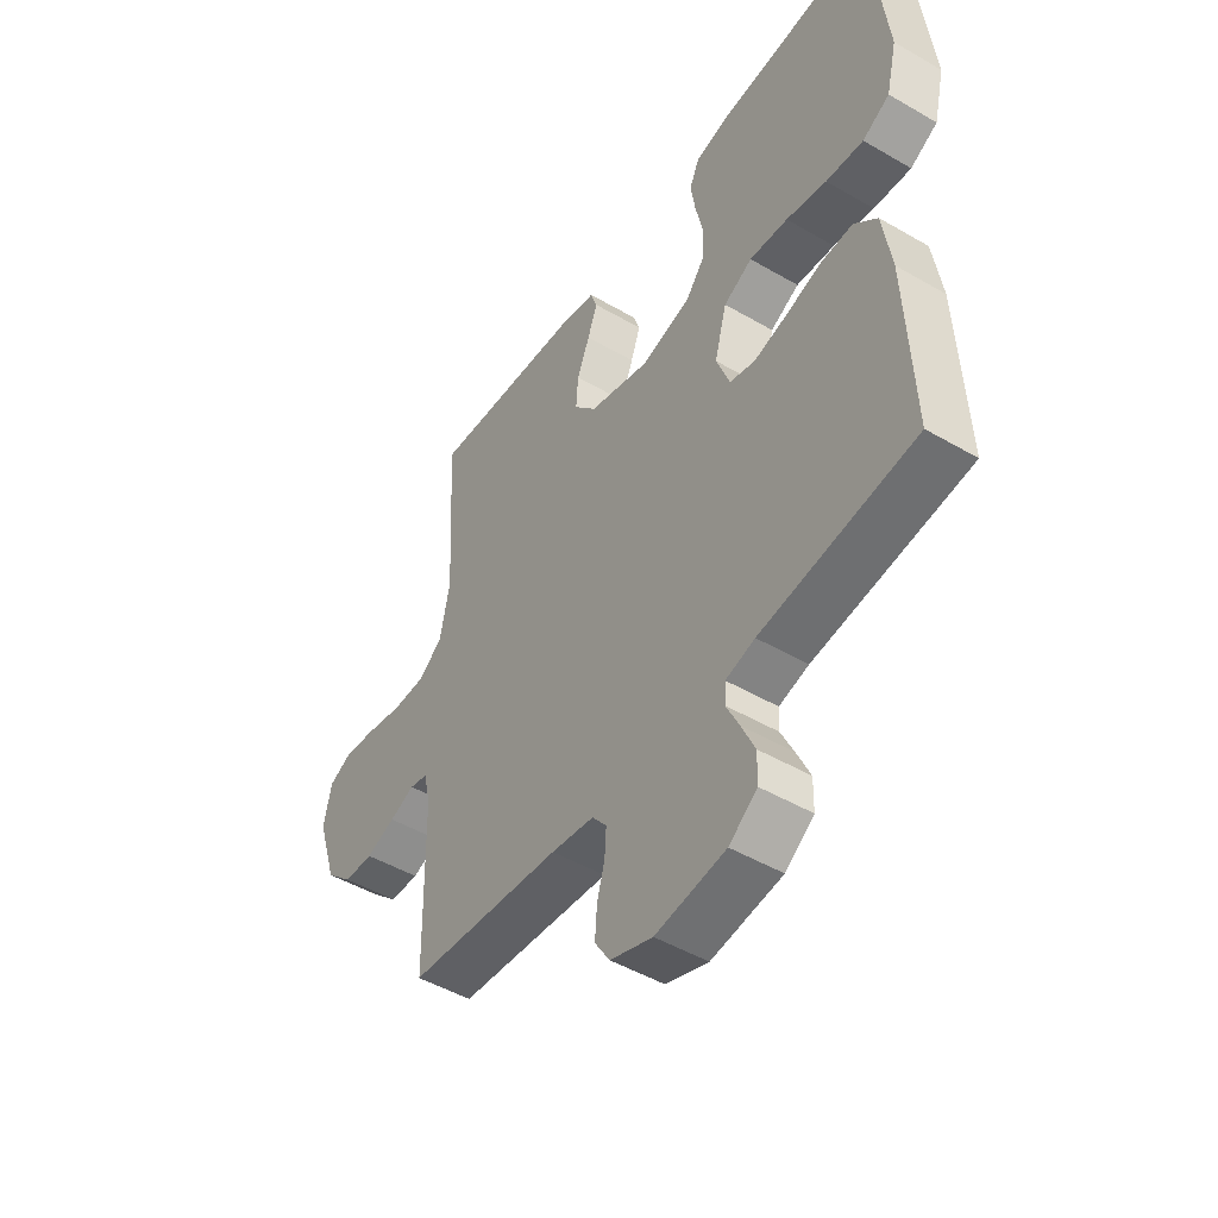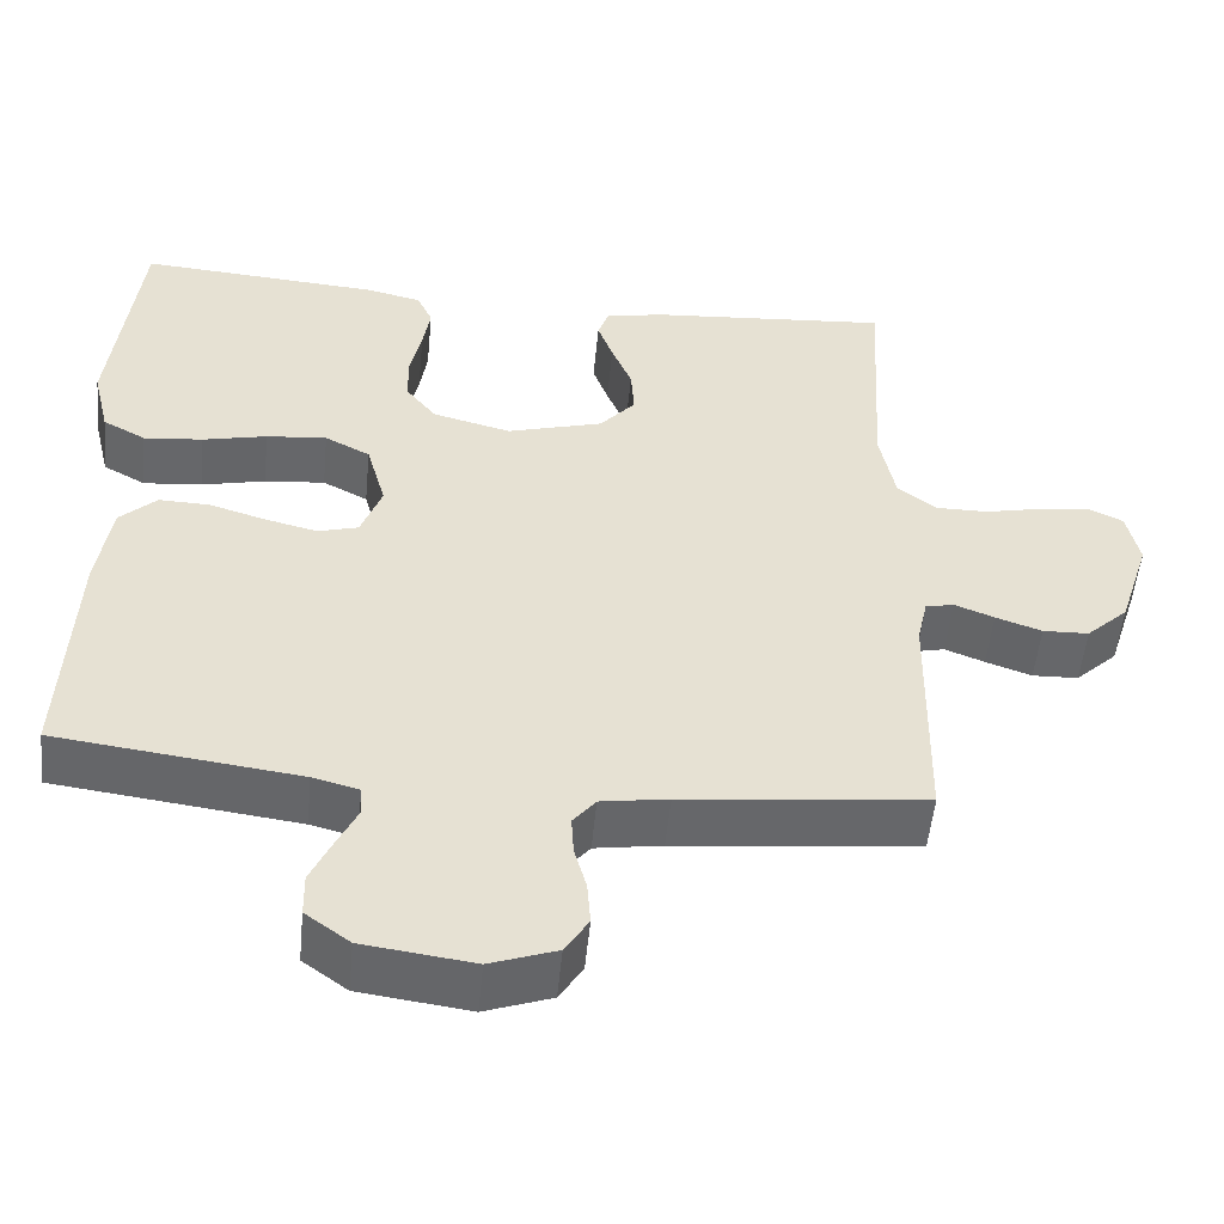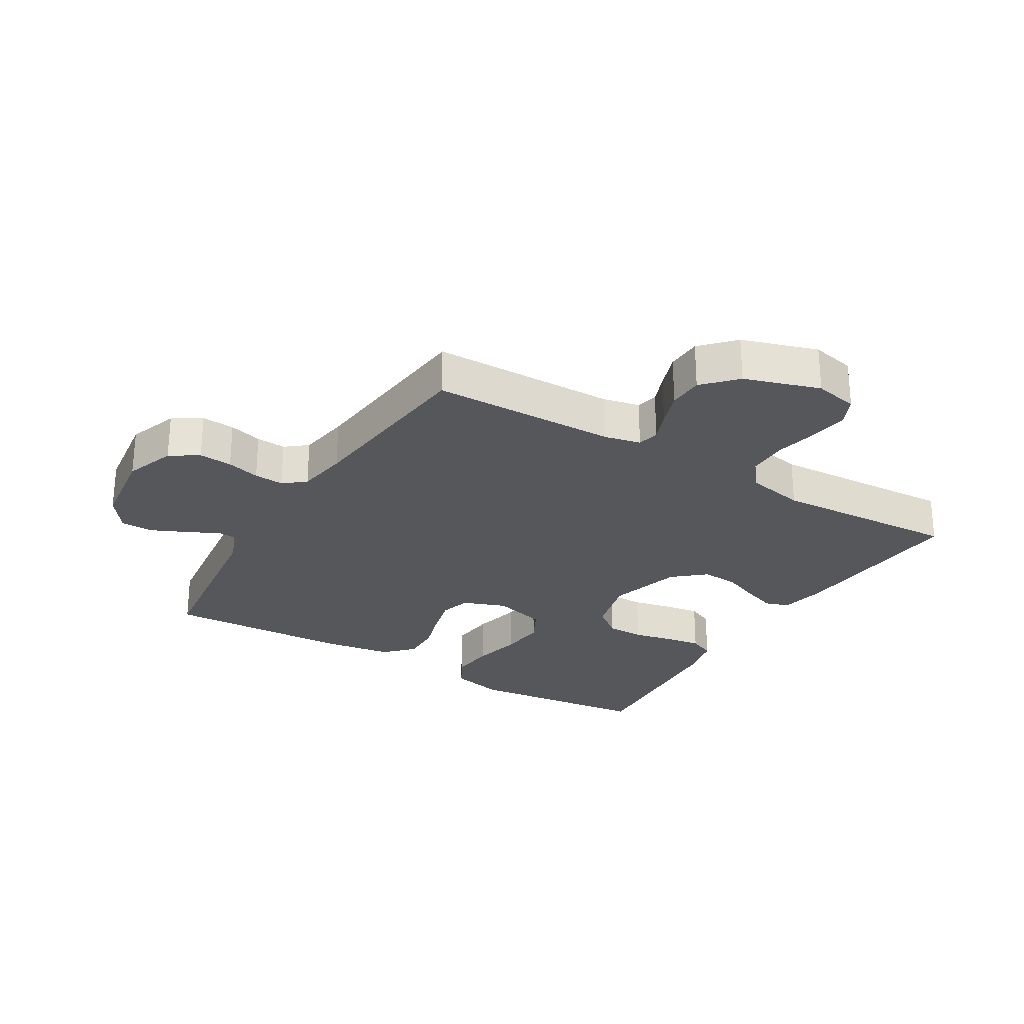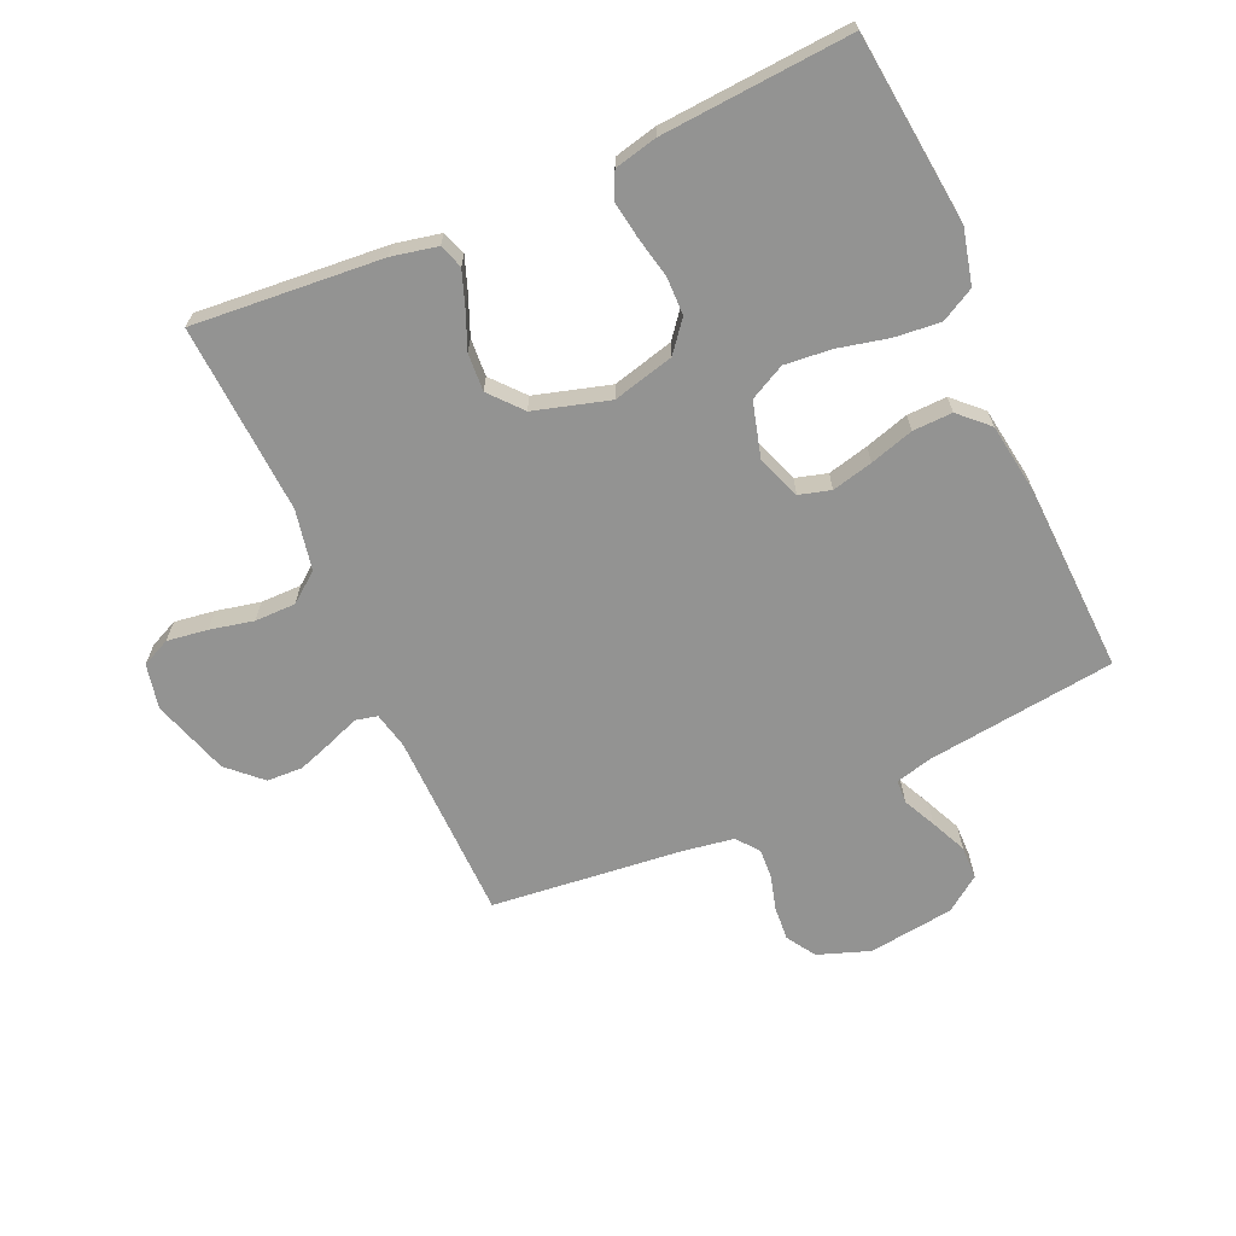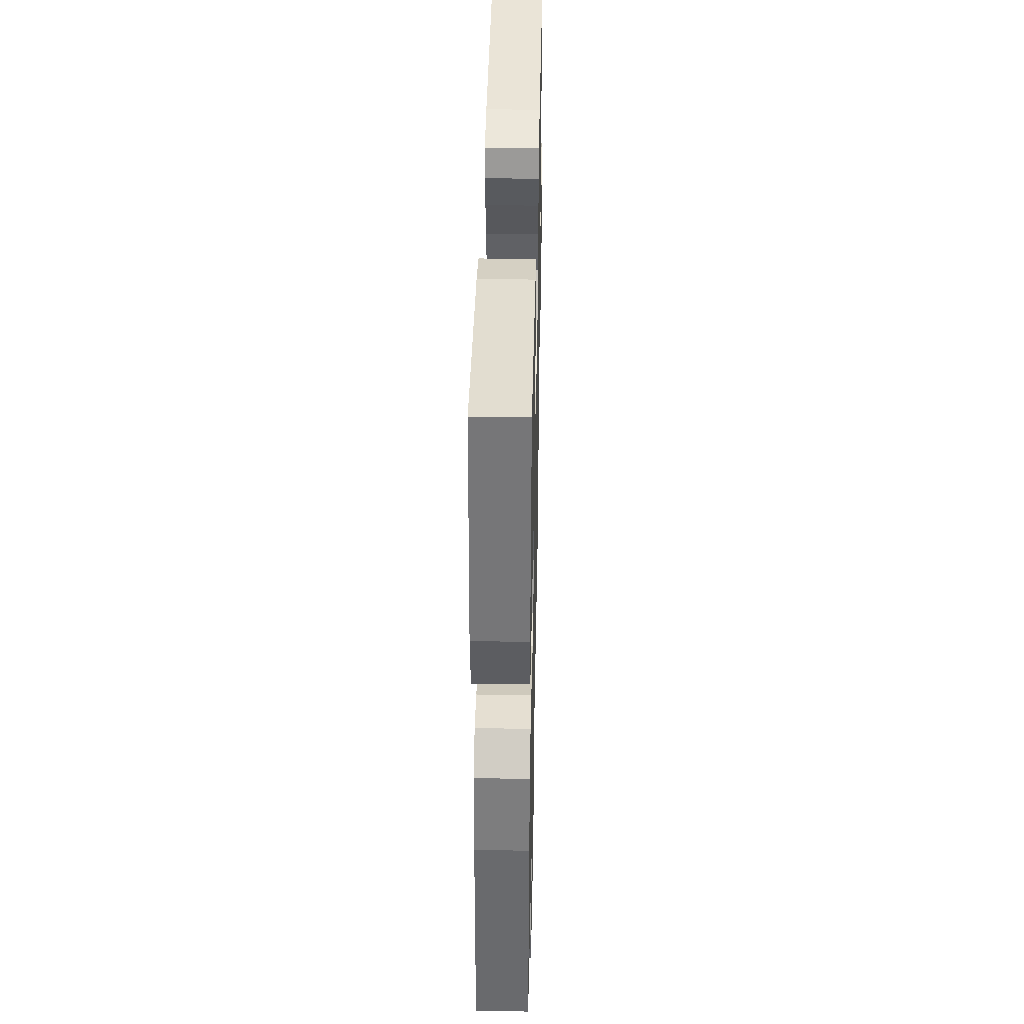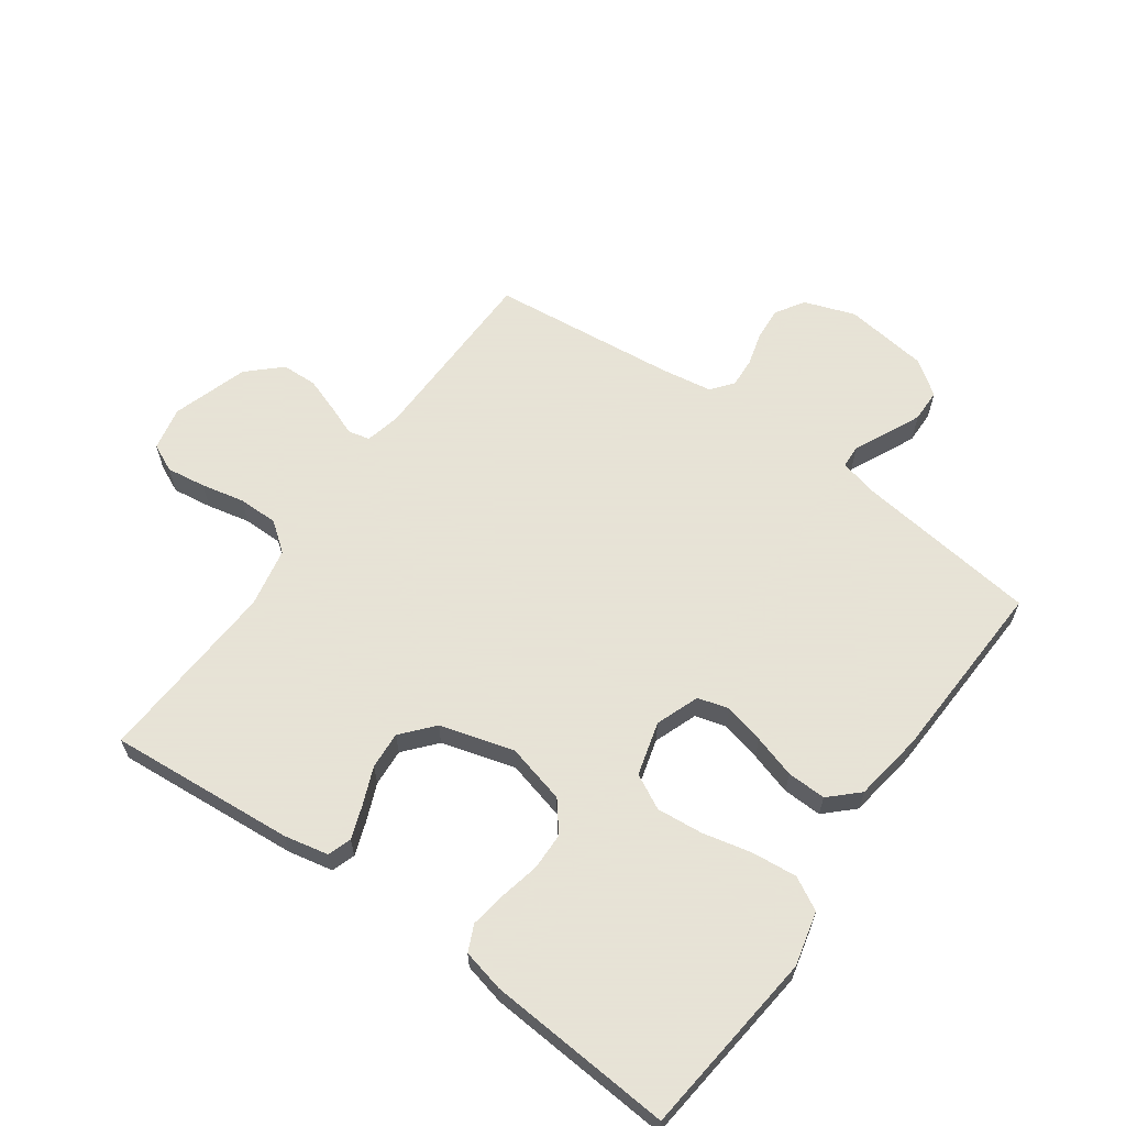
<metadata>
{"format":"obj","ext":"obj","renderer":"f3d","projection":"perspective","resolution":1024,"background":"white","views":[{"elev":-48.2,"azim":56.9,"up":"+Z"},{"elev":-52.2,"azim":174.5,"up":"+Z"},{"elev":-26.7,"azim":-121.0,"up":"+Y"},{"elev":-66.6,"azim":23.9,"up":"+Y"},{"elev":39.3,"azim":91.2,"up":"+Z"},{"elev":62.8,"azim":35.5,"up":"+Y"}]}
</metadata>
<code>
v -0.5 0.07 0.5
v -0.2 0.07 0.476
v -0.128 0.07 0.461
v -0.115 0.07 0.423
v -0.134 0.07 0.37
v -0.159 0.07 0.309
v -0.163 0.07 0.249
v -0.119 0.07 0.198
v 0 0.07 0.164
v 0.097 0.07 0.189
v 0.135 0.07 0.237
v 0.136 0.07 0.298
v 0.122 0.07 0.362
v 0.113 0.07 0.42
v 0.132 0.07 0.462
v 0.2 0.07 0.478
v 0.5 0.07 0.5
v 0.533 0.07 0.2
v 0.512 0.07 0.113
v 0.459 0.07 0.084
v 0.386 0.07 0.091
v 0.307 0.07 0.109
v 0.232 0.07 0.116
v 0.176 0.07 0.087
v 0.152 0.07 0
v 0.178 0.07 -0.07
v 0.228 0.07 -0.084
v 0.293 0.07 -0.068
v 0.362 0.07 -0.047
v 0.425 0.07 -0.045
v 0.47 0.07 -0.088
v 0.487 0.07 -0.2
v 0.5 0.07 -0.5
v 0.2 0.07 -0.538
v 0.143 0.07 -0.553
v 0.141 0.07 -0.59
v 0.166 0.07 -0.642
v 0.192 0.07 -0.699
v 0.191 0.07 -0.752
v 0.136 0.07 -0.792
v 0 0.07 -0.81
v -0.082 0.07 -0.781
v -0.111 0.07 -0.735
v -0.107 0.07 -0.681
v -0.092 0.07 -0.627
v -0.089 0.07 -0.579
v -0.117 0.07 -0.544
v -0.2 0.07 -0.531
v -0.5 0.07 -0.5
v -0.505 0.07 -0.2
v -0.518 0.07 -0.142
v -0.553 0.07 -0.134
v -0.602 0.07 -0.153
v -0.659 0.07 -0.173
v -0.716 0.07 -0.171
v -0.768 0.07 -0.122
v -0.807 0.07 0
v -0.792 0.07 0.071
v -0.747 0.07 0.092
v -0.683 0.07 0.083
v -0.614 0.07 0.068
v -0.549 0.07 0.068
v -0.502 0.07 0.104
v -0.483 0.07 0.2
v -0.5 0 0.5
v -0.2 0 0.476
v -0.128 0 0.461
v -0.115 0 0.423
v -0.134 0 0.37
v -0.159 0 0.309
v -0.163 0 0.249
v -0.119 0 0.198
v 0 0 0.164
v 0.097 0 0.189
v 0.135 0 0.237
v 0.136 0 0.298
v 0.122 0 0.362
v 0.113 0 0.42
v 0.132 0 0.462
v 0.2 0 0.478
v 0.5 0 0.5
v 0.533 0 0.2
v 0.512 0 0.113
v 0.459 0 0.084
v 0.386 0 0.091
v 0.307 0 0.109
v 0.232 0 0.116
v 0.176 0 0.087
v 0.152 0 0
v 0.178 0 -0.07
v 0.228 0 -0.084
v 0.293 0 -0.068
v 0.362 0 -0.047
v 0.425 0 -0.045
v 0.47 0 -0.088
v 0.487 0 -0.2
v 0.5 0 -0.5
v 0.2 0 -0.538
v 0.143 0 -0.553
v 0.141 0 -0.59
v 0.166 0 -0.642
v 0.192 0 -0.699
v 0.191 0 -0.752
v 0.136 0 -0.792
v 0 0 -0.81
v -0.082 0 -0.781
v -0.111 0 -0.735
v -0.107 0 -0.681
v -0.092 0 -0.627
v -0.089 0 -0.579
v -0.117 0 -0.544
v -0.2 0 -0.531
v -0.5 0 -0.5
v -0.505 0 -0.2
v -0.518 0 -0.142
v -0.553 0 -0.134
v -0.602 0 -0.153
v -0.659 0 -0.173
v -0.716 0 -0.171
v -0.768 0 -0.122
v -0.807 0 0
v -0.792 0 0.071
v -0.747 0 0.092
v -0.683 0 0.083
v -0.614 0 0.068
v -0.549 0 0.068
v -0.502 0 0.104
v -0.483 0 0.2
f 58 59 60 61
f 56 57 58 61
f 56 61 62
f 55 56 62 63
f 52 53 54 55
f 48 49 50
f 47 48 50 51
f 42 43 44 45
f 42 45 46
f 41 42 46
f 40 41 46
f 39 40 46 47
f 36 37 38 39
f 31 32 33 34
f 31 34 35
f 28 29 30 31
f 27 28 31 35
f 26 27 35
f 25 26 35
f 19 20 21 22
f 19 22 23
f 18 19 23
f 17 18 23
f 16 17 23 24
f 12 13 14 15
f 12 15 16 24
f 3 4 5 6
f 1 2 3 6
f 64 1 6 7
f 63 64 7 8
f 52 55 63 8
f 51 52 8 9
f 36 39 47 51
f 25 35 36 51
f 25 51 9 10
f 11 12 24 25
f 10 11 25
f 125 124 123 122
f 125 122 121 120
f 126 125 120
f 127 126 120 119
f 119 118 117 116
f 114 113 112
f 115 114 112 111
f 109 108 107 106
f 110 109 106
f 110 106 105
f 110 105 104
f 111 110 104 103
f 103 102 101 100
f 98 97 96 95
f 99 98 95
f 95 94 93 92
f 99 95 92 91
f 99 91 90
f 99 90 89
f 86 85 84 83
f 87 86 83
f 87 83 82
f 87 82 81
f 88 87 81 80
f 79 78 77 76
f 88 80 79 76
f 70 69 68 67
f 70 67 66 65
f 71 70 65 128
f 72 71 128 127
f 72 127 119 116
f 73 72 116 115
f 115 111 103 100
f 115 100 99 89
f 74 73 115 89
f 89 88 76 75
f 89 75 74
f 1 65 66 2
f 2 66 67 3
f 3 67 68 4
f 4 68 69 5
f 5 69 70 6
f 6 70 71 7
f 7 71 72 8
f 8 72 73 9
f 9 73 74 10
f 10 74 75 11
f 11 75 76 12
f 12 76 77 13
f 13 77 78 14
f 14 78 79 15
f 15 79 80 16
f 16 80 81 17
f 17 81 82 18
f 18 82 83 19
f 19 83 84 20
f 20 84 85 21
f 21 85 86 22
f 22 86 87 23
f 23 87 88 24
f 24 88 89 25
f 25 89 90 26
f 26 90 91 27
f 27 91 92 28
f 28 92 93 29
f 29 93 94 30
f 30 94 95 31
f 31 95 96 32
f 32 96 97 33
f 33 97 98 34
f 34 98 99 35
f 35 99 100 36
f 36 100 101 37
f 37 101 102 38
f 38 102 103 39
f 39 103 104 40
f 40 104 105 41
f 41 105 106 42
f 42 106 107 43
f 43 107 108 44
f 44 108 109 45
f 45 109 110 46
f 46 110 111 47
f 47 111 112 48
f 48 112 113 49
f 49 113 114 50
f 50 114 115 51
f 51 115 116 52
f 52 116 117 53
f 53 117 118 54
f 54 118 119 55
f 55 119 120 56
f 56 120 121 57
f 57 121 122 58
f 58 122 123 59
f 59 123 124 60
f 60 124 125 61
f 61 125 126 62
f 62 126 127 63
f 63 127 128 64
f 64 128 65 1

</code>
